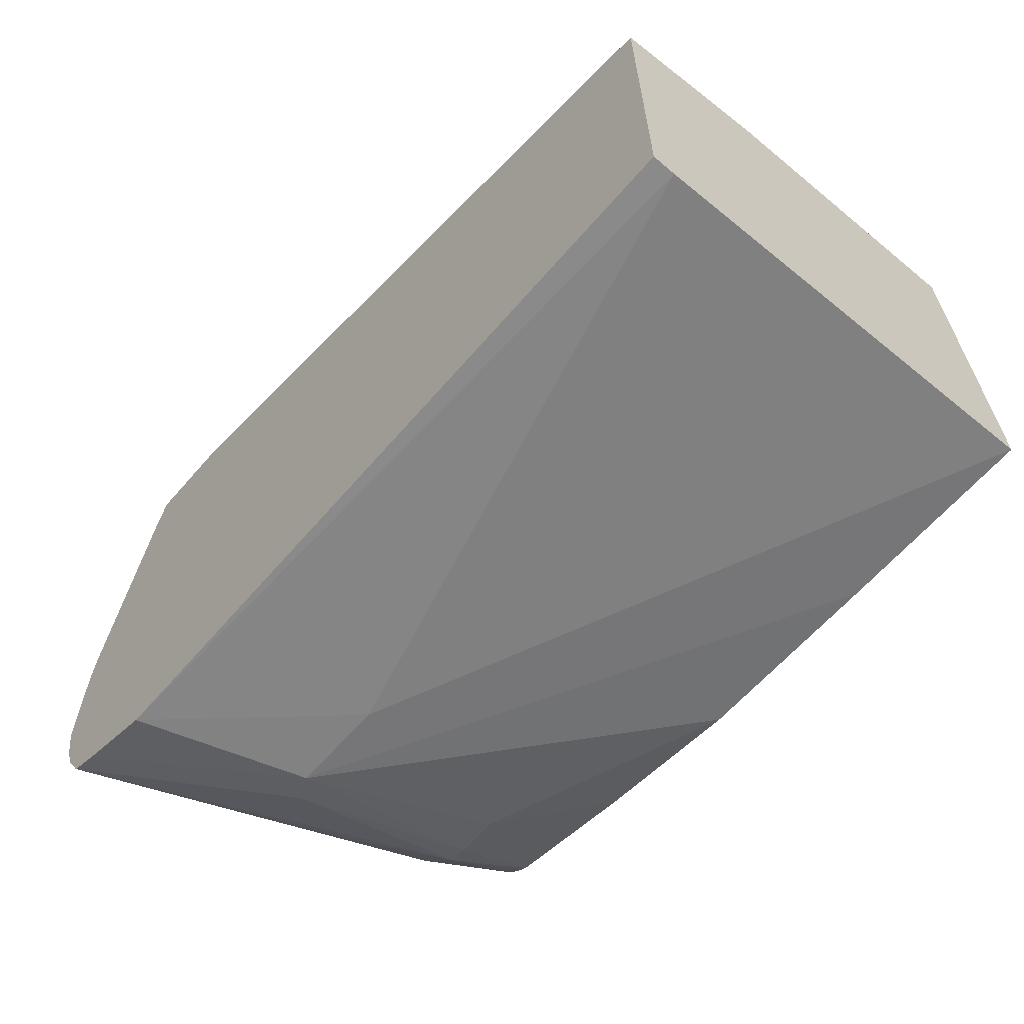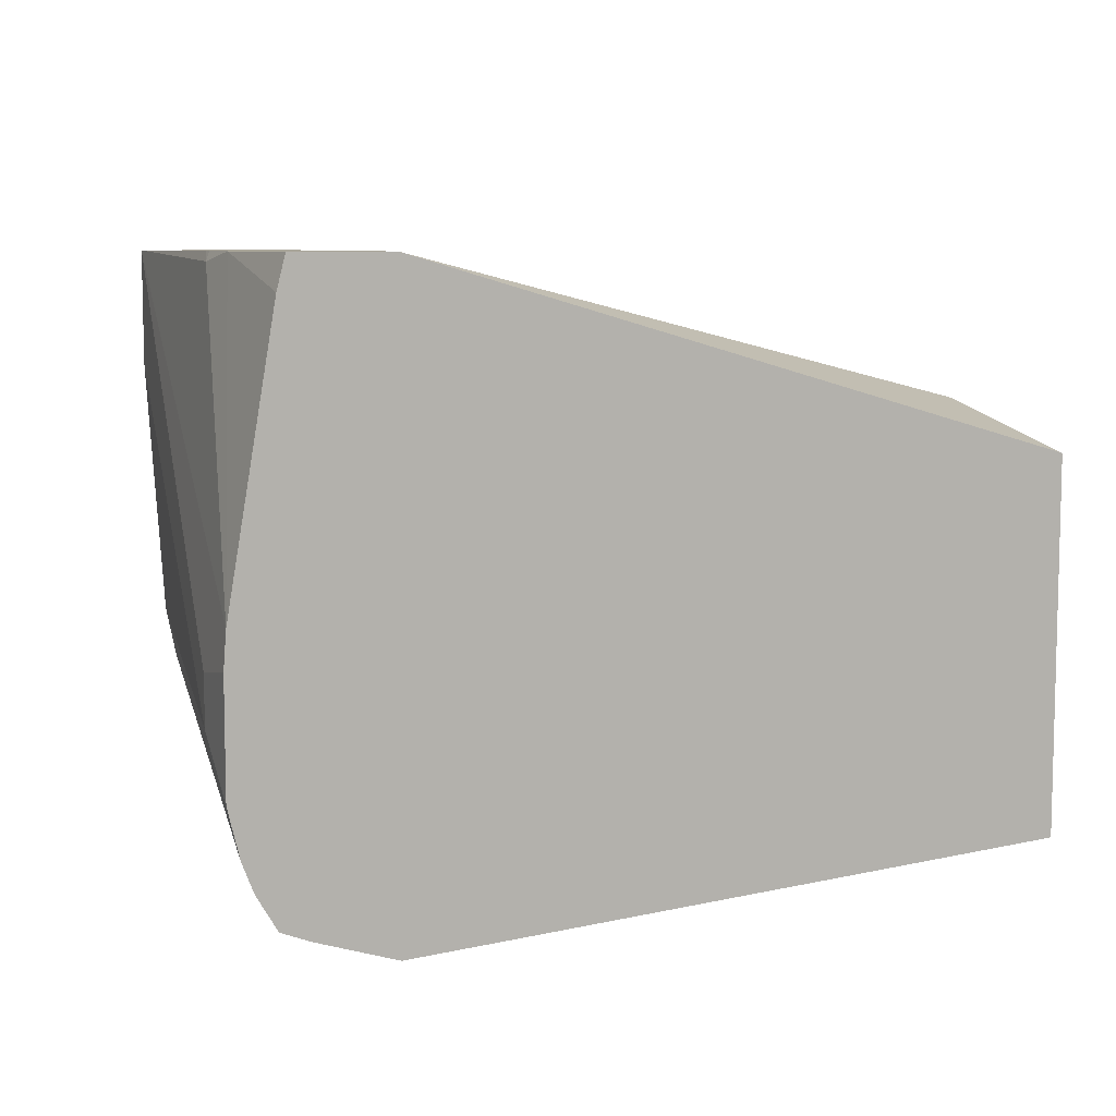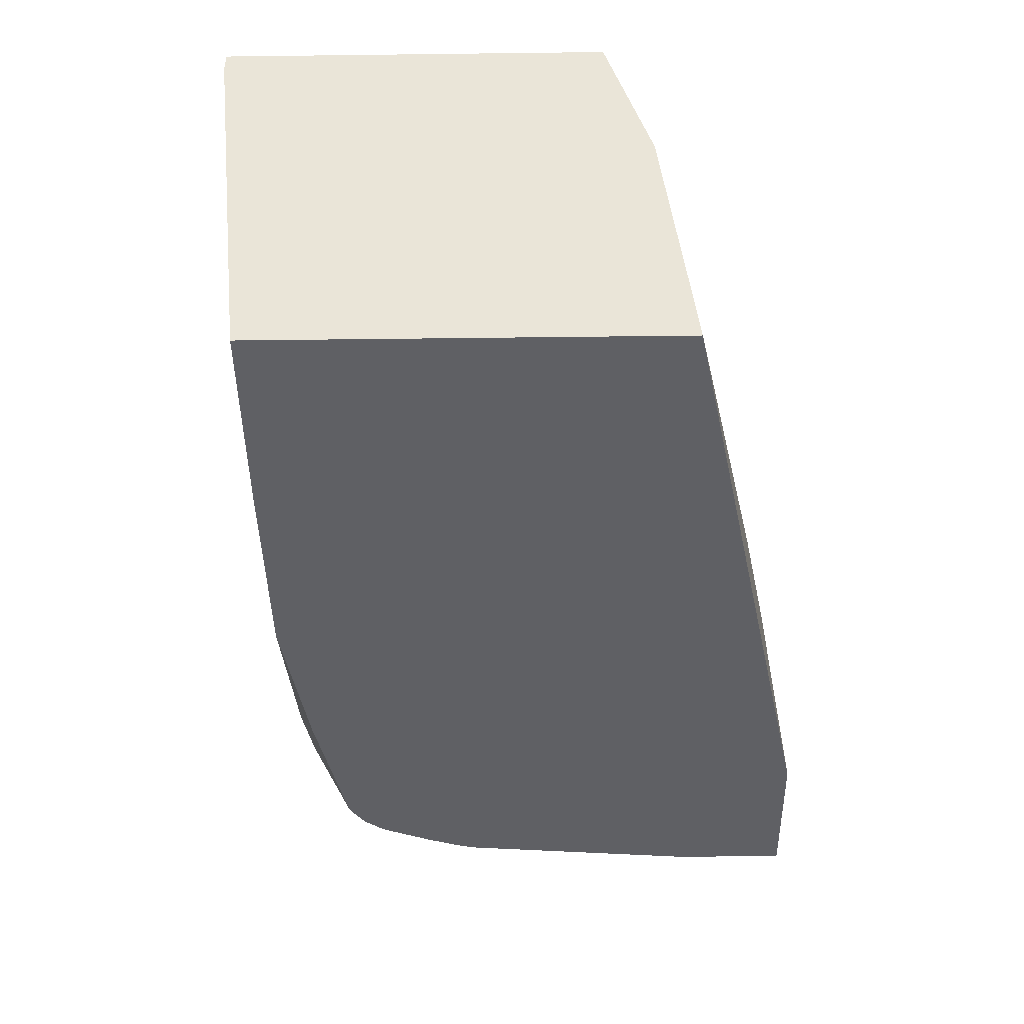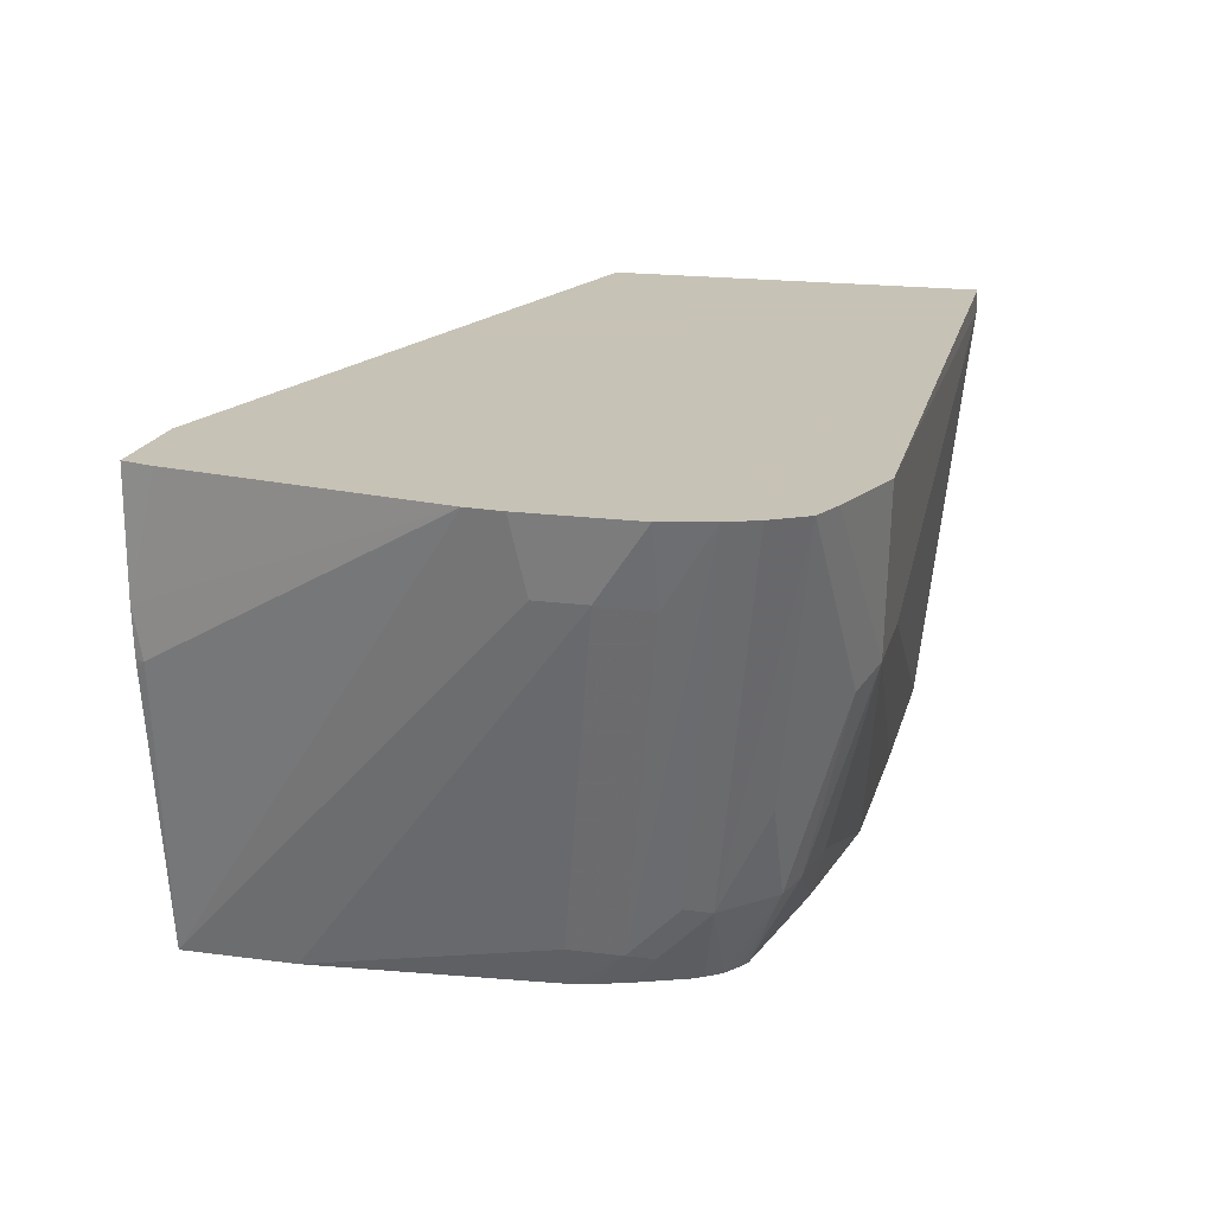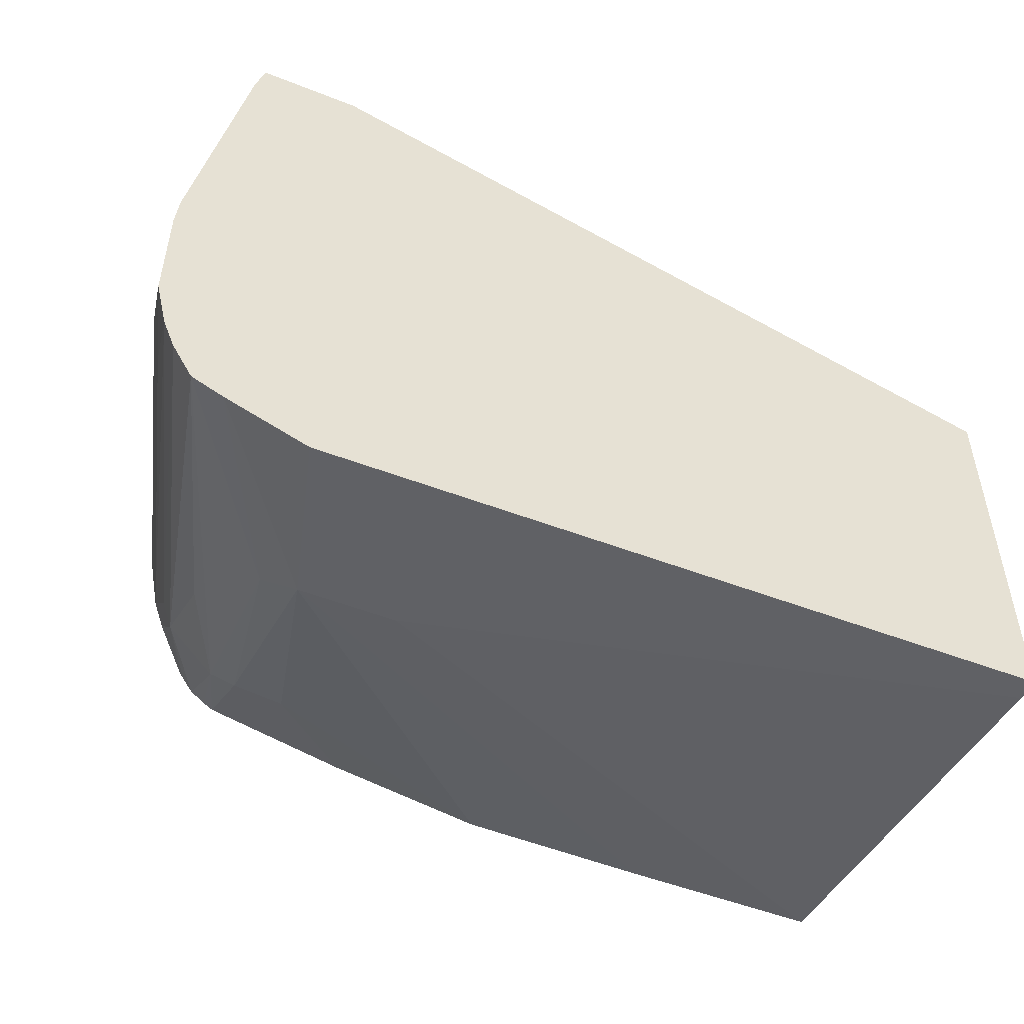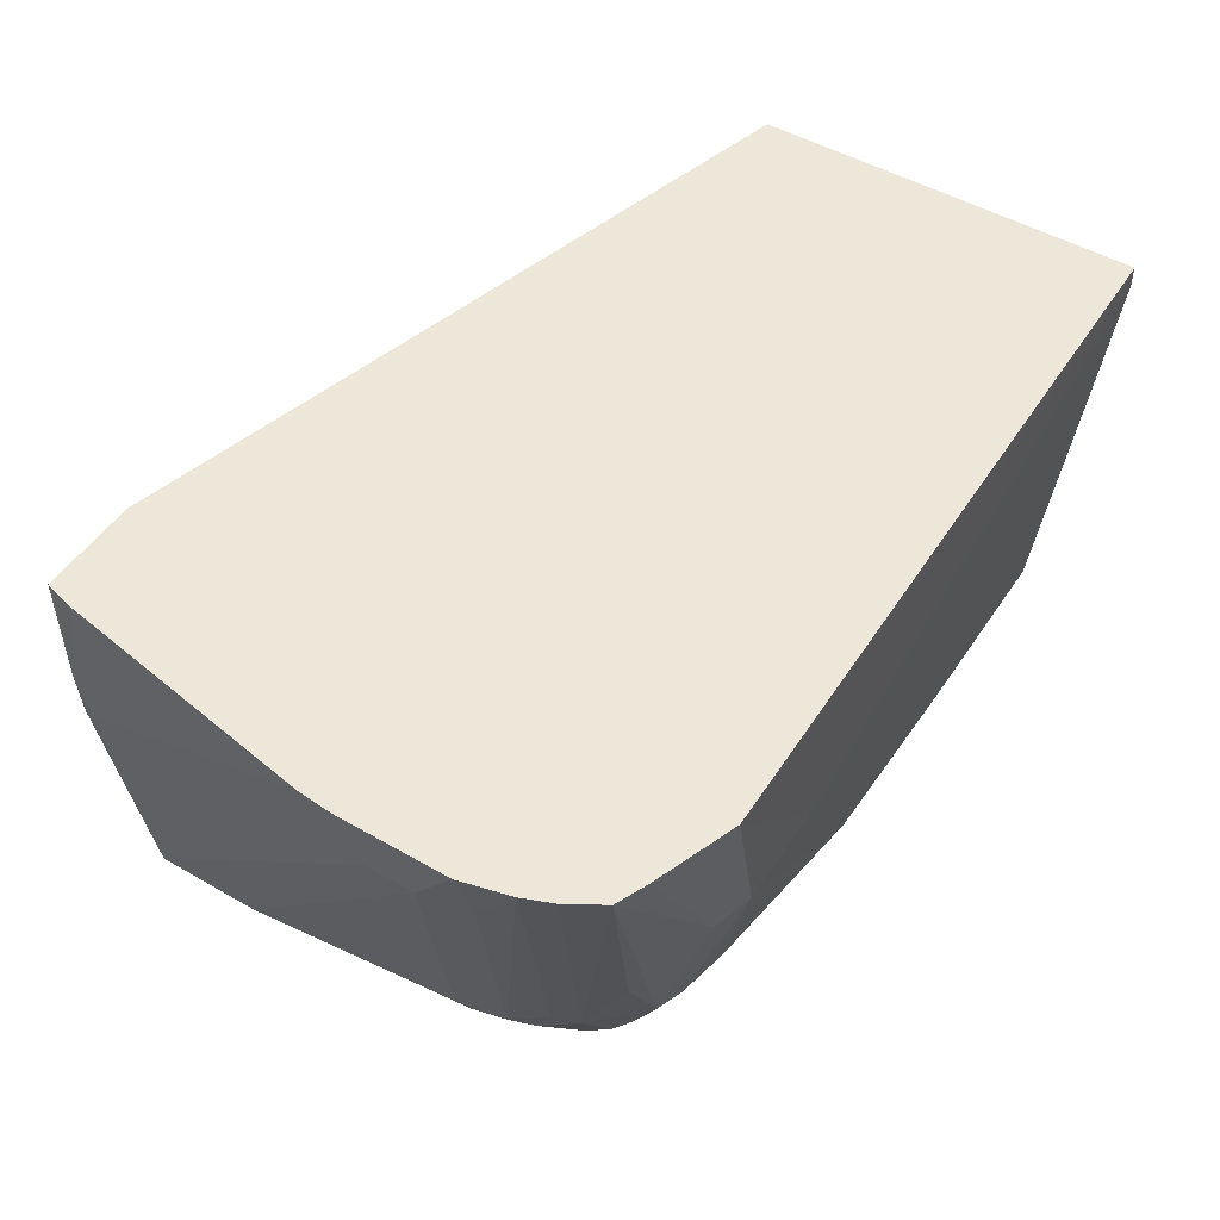
<metadata>
{"format":"obj","ext":"obj","renderer":"f3d","projection":"perspective","resolution":1024,"background":"white","views":[{"elev":-62.8,"azim":49.2,"up":"+Y"},{"elev":7.8,"azim":-30.6,"up":"+Y"},{"elev":-44.8,"azim":90.8,"up":"+Z"},{"elev":19.1,"azim":-76.0,"up":"+Z"},{"elev":-50.1,"azim":-23.5,"up":"+Y"},{"elev":49.7,"azim":-57.6,"up":"+Z"}]}
</metadata>
<code>
v -0.2227 -0.3685 -0.03073
v -0.2568 -0.3562 -0.03073
v -0.2025 -0.3644 -0.1013
v -0.162 -0.3644 -0.1013
v 0.08469 -0.3644 -0.04051
v 0.08469 -0.3644 -0.03073
v -0.2697 -0.3507 -0.03073
v -0.216 -0.3577 -0.108
v -0.2025 -0.3392 -0.1848
v -0.1822 -0.3442 -0.1822
v -0.07998 -0.3432 -0.2206
v -1.73e-06 -0.3442 -0.2206
v 0.08469 -0.3442 -0.2206
v 0.08469 -0.2011 -0.03073
v -0.2784 -0.3363 -0.03073
v -0.2329 -0.3138 -0.1873
v -0.2329 -0.3341 -0.1468
v -0.2126 -0.3341 -0.1873
v -0.2025 -0.3208 -0.2206
v -0.1822 -0.325 -0.2206
v -0.1438 -0.333 -0.2206
v 0.08469 -0.1705 -0.2206
v 0.08469 -0.1822 -0.1013
v -0.2213 -0.1178 -0.03073
v -0.2833 -0.324 -0.03073
v -0.2379 -0.3037 -0.1848
v -0.2329 -0.2936 -0.2075
v -0.2195 -0.3037 -0.2206
v -0.2171 -0.3076 -0.2206
v -0.2126 -0.3138 -0.2206
v -0.2063 -0.3184 -0.2206
v -0.1785 -0.1178 -0.2206
v -0.2025 -0.1178 -0.1013
v 0.08469 -0.1719 -0.2062
v -0.2632 -0.1178 -0.03073
v -0.2883 -0.3037 -0.03073
v -0.2784 -0.3037 -0.06328
v -0.2379 -0.2835 -0.205
v -0.232 -0.2708 -0.2206
v -0.2277 -0.2835 -0.2206
v -0.243 -0.1178 -0.2206
v -0.2632 -0.1178 -0.081
v -0.2669 -0.1313 -0.03073
v -0.2883 -0.2576 -0.03073
v -0.2835 -0.2835 -0.06075
v -0.243 -0.2632 -0.2025
v -0.2362 -0.2632 -0.216
v -0.2339 -0.2632 -0.2206
v -0.243 -0.1641 -0.2206
v -0.2835 -0.2632 -0.06075
v -0.2871 -0.243 -0.03073
v -0.2632 -0.1215 -0.1013
v -0.2614 -0.1178 -0.1049
v -0.2619 -0.1178 -0.1013
f 23 34 24
f 24 33 32
f 24 32 41
f 24 41 53
f 24 42 35
f 24 54 42
f 25 36 37
f 22 24 34
f 25 37 38
f 24 53 54
f 22 33 24
f 16 26 27
f 18 31 19
f 18 30 31
f 16 18 17
f 16 30 18
f 16 29 30
f 16 28 29
f 16 27 28
f 15 26 16
f 15 25 26
f 14 23 24
f 25 38 26
f 22 32 33
f 26 38 27
f 42 52 51
f 27 40 28
f 11 13 12
f 47 49 48
f 46 49 47
f 45 49 46
f 44 51 50
f 52 54 53
f 42 51 43
f 42 54 52
f 41 52 53
f 41 51 52
f 41 50 51
f 41 45 50
f 41 49 45
f 38 48 39
f 38 47 48
f 38 46 47
f 37 46 38
f 37 45 46
f 36 45 37
f 36 50 45
f 36 44 50
f 35 42 43
f 27 38 39
f 27 39 40
f 11 22 13
f 1 6 14
f 11 41 32
f 3 13 4
f 3 12 13
f 3 11 12
f 3 10 11
f 3 9 10
f 3 8 9
f 2 8 3
f 2 7 8
f 1 7 2
f 1 15 7
f 4 13 5
f 1 25 15
f 1 44 36
f 1 51 44
f 1 43 51
f 1 35 43
f 1 24 35
f 1 14 24
f 1 4 5
f 1 3 4
f 1 2 3
f 11 32 22
f 1 36 25
f 5 13 22
f 1 5 6
f 5 34 23
f 5 22 34
f 11 49 41
f 11 48 49
f 11 40 39
f 11 28 40
f 11 29 28
f 11 30 29
f 11 31 30
f 11 19 31
f 11 20 19
f 11 21 20
f 11 39 48
f 9 21 10
f 10 21 11
f 5 14 6
f 7 16 17
f 7 17 18
f 7 15 16
f 8 18 9
f 9 18 19
f 9 19 20
f 9 20 21
f 7 18 8
f 5 23 14

</code>
